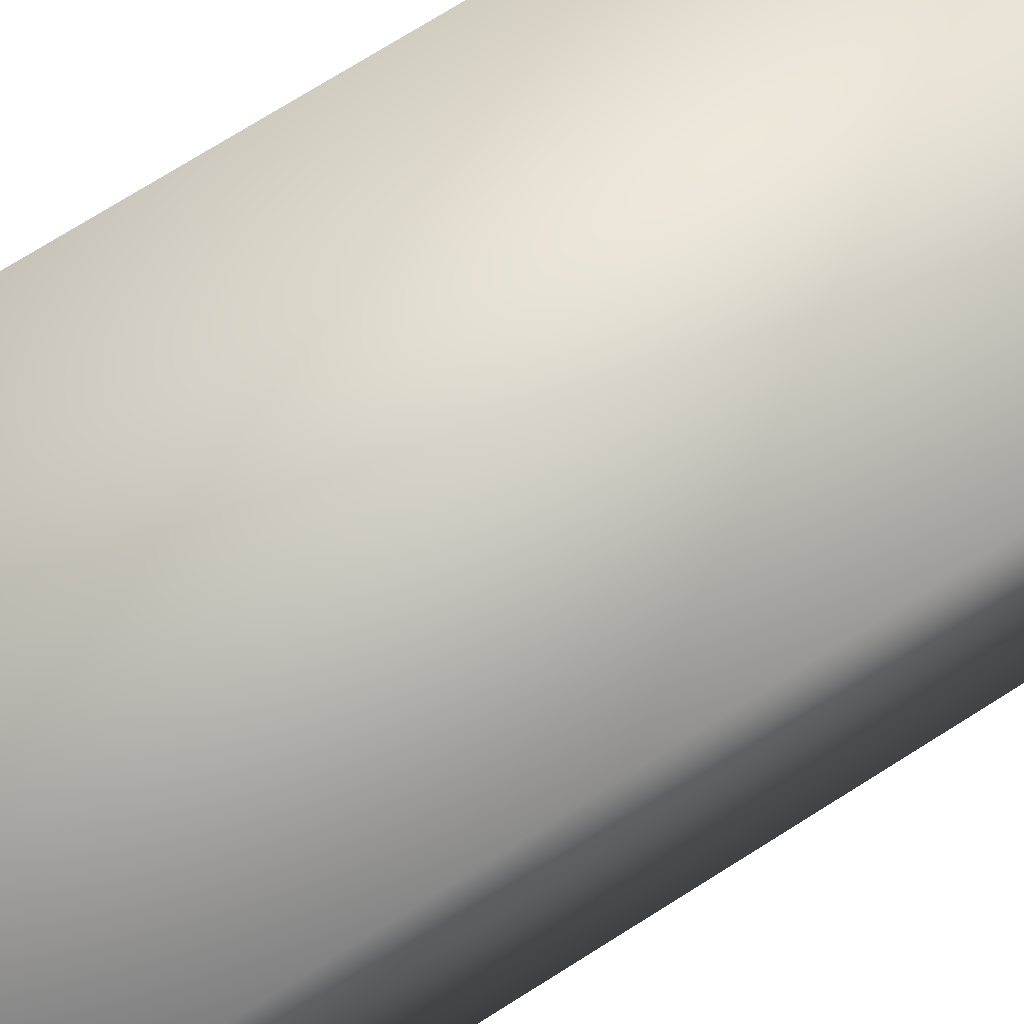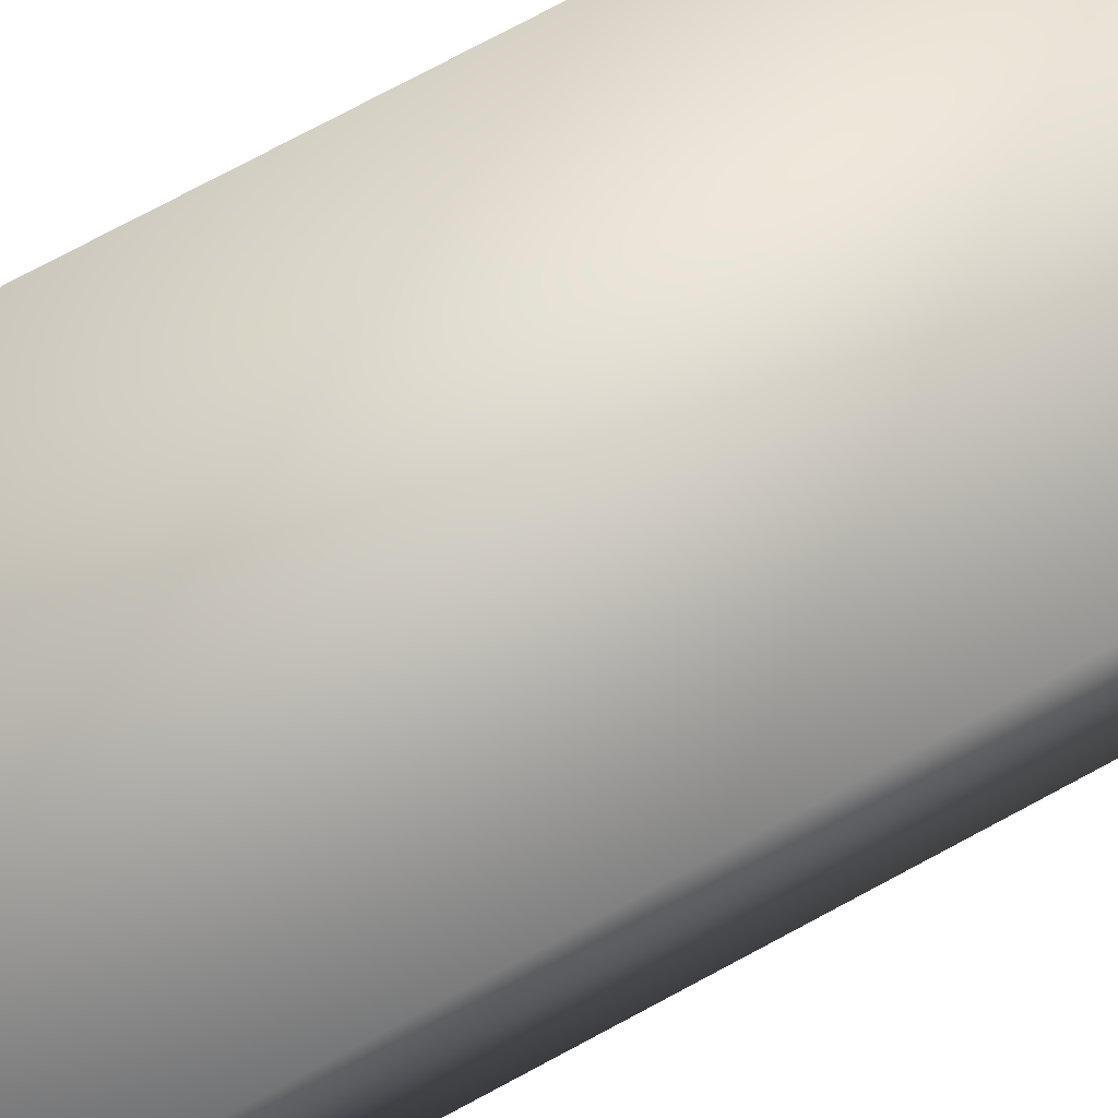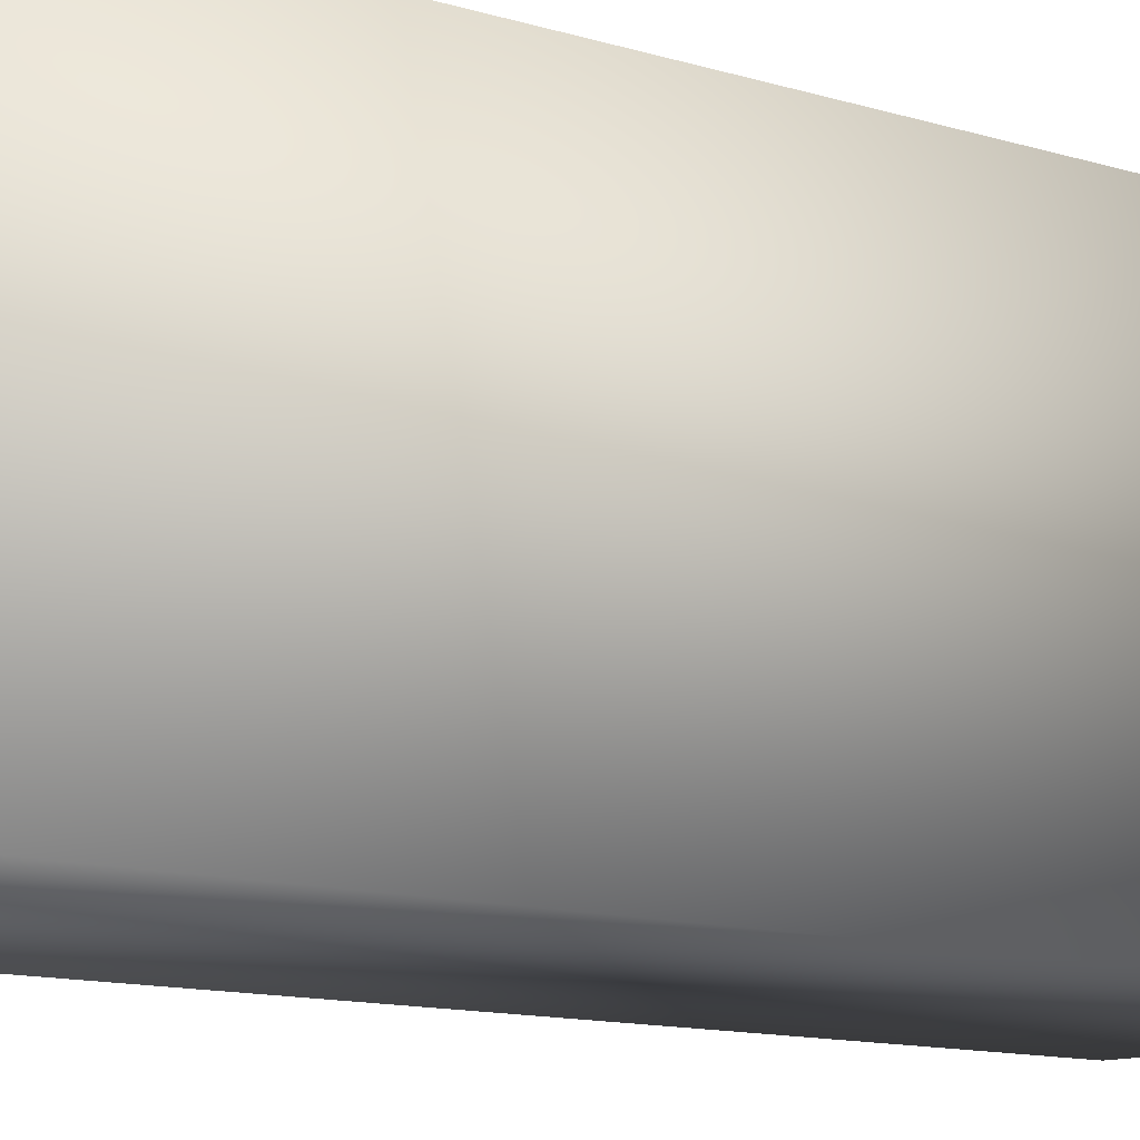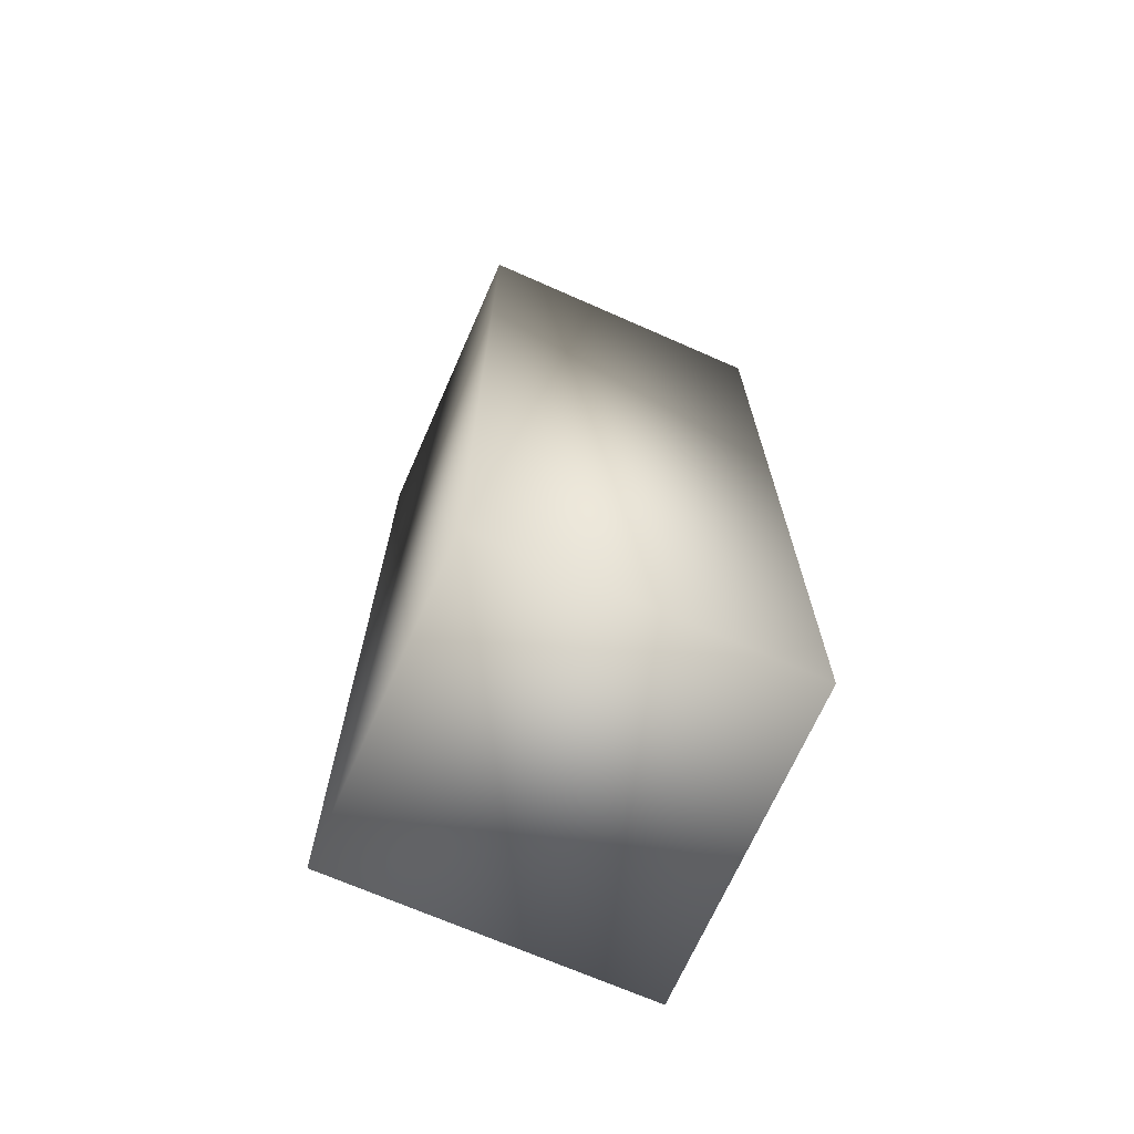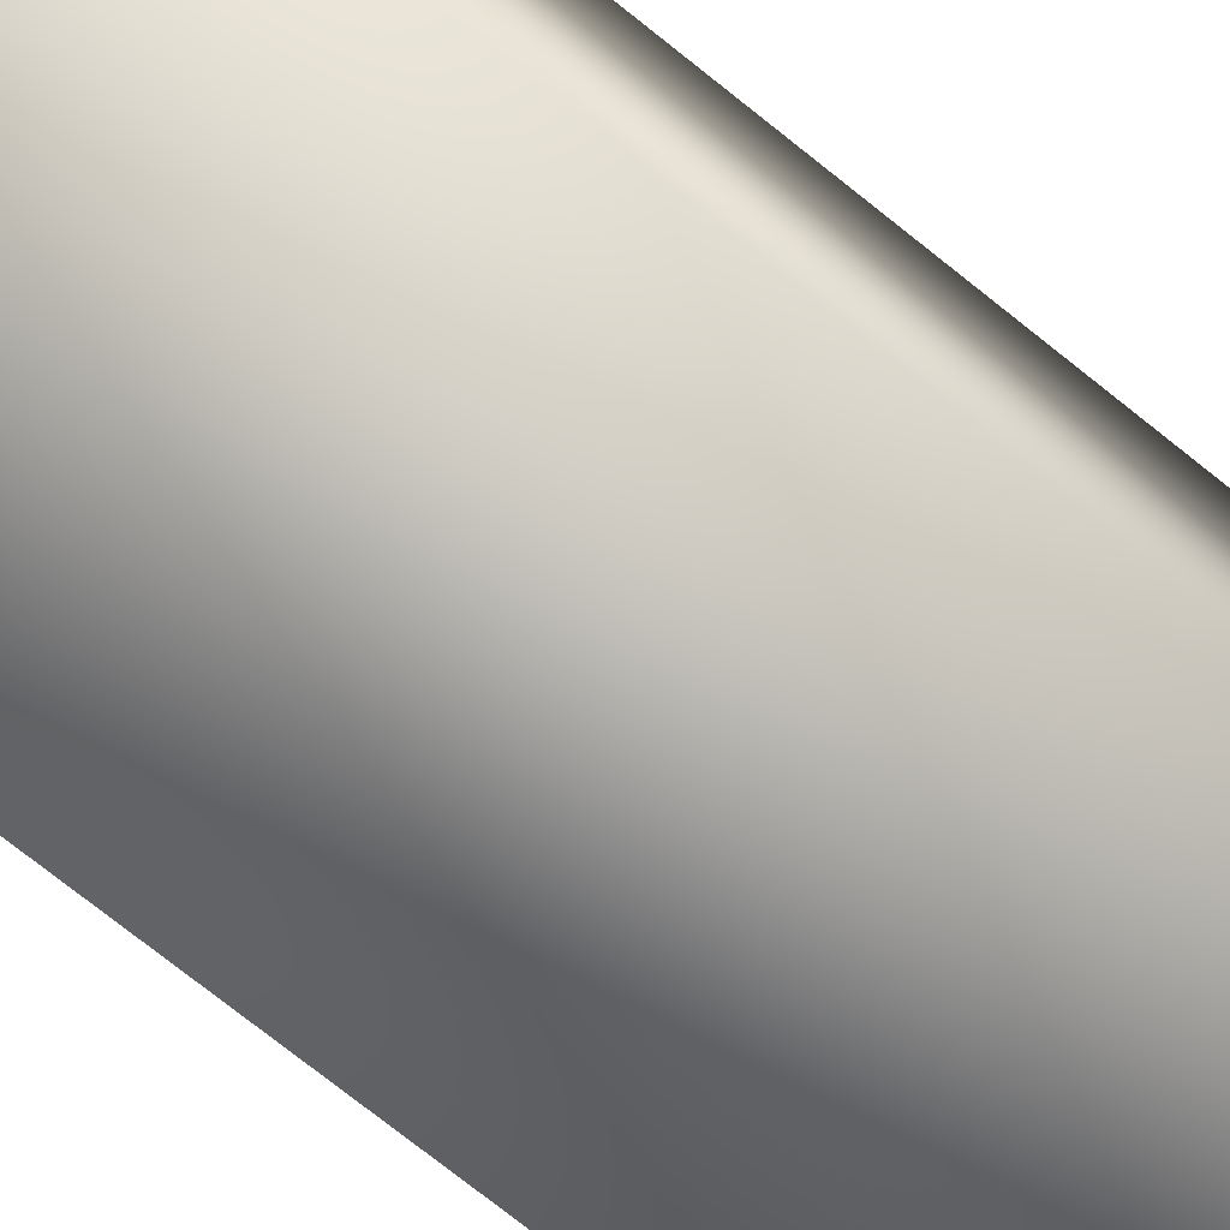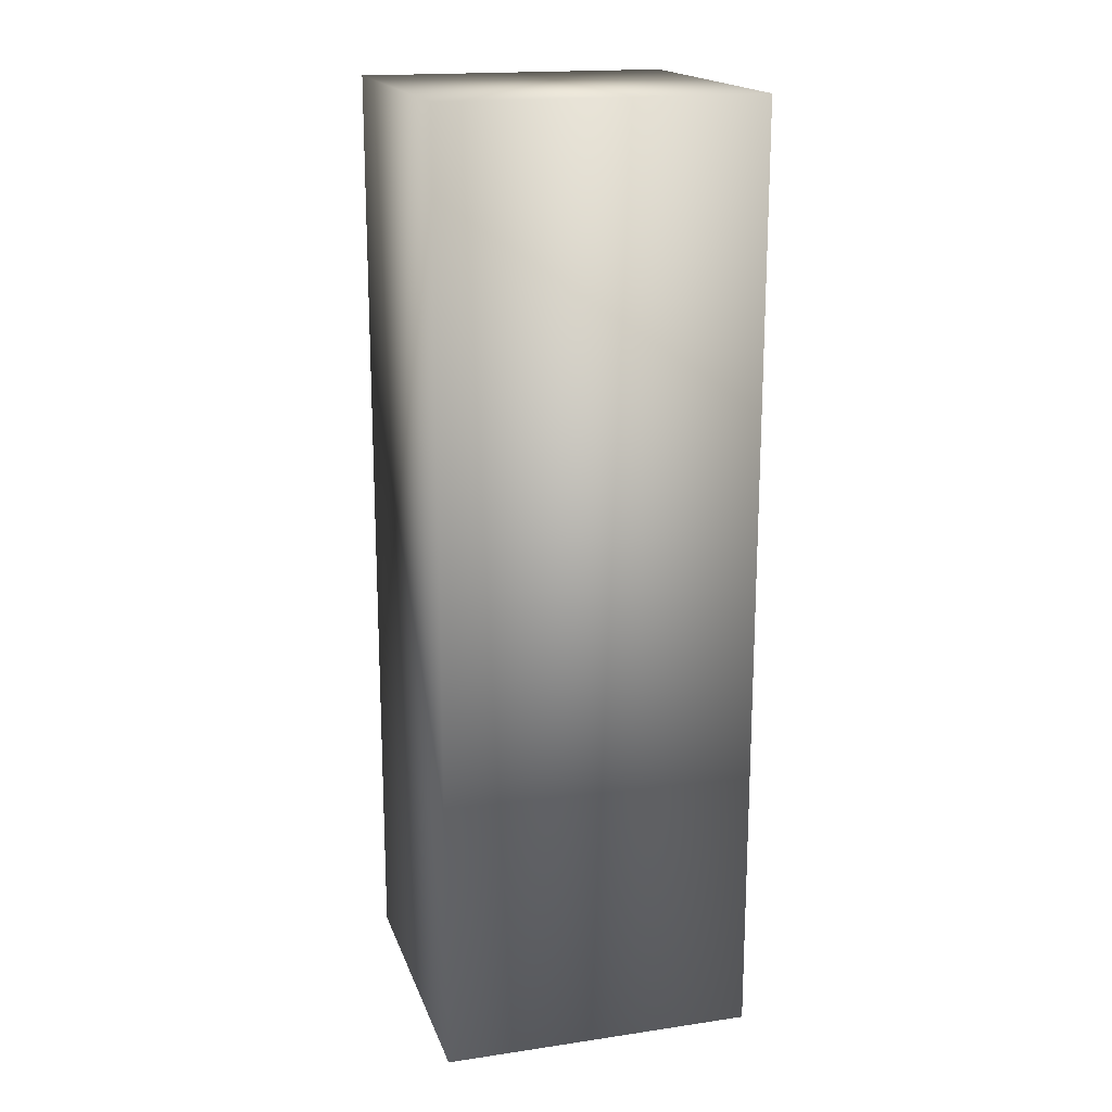
<metadata>
{"format":"obj","ext":"obj","renderer":"f3d","projection":"perspective","resolution":1024,"background":"white","views":[{"elev":72.8,"azim":-122.3,"up":"+Y"},{"elev":76.7,"azim":-118.1,"up":"+Y"},{"elev":-10.1,"azim":-131.4,"up":"+Y"},{"elev":-69.5,"azim":-113.8,"up":"+Z"},{"elev":-75.3,"azim":-128.5,"up":"+Y"},{"elev":17.9,"azim":-106.0,"up":"+Z"}]}
</metadata>
<code>
v  -5.161 -2.58 0.2929
v  -5.161 2.58 0.2929
v  0 2.58 0.2929
v  0 -2.58 0.2929
v  -5.161 -2.58 15.78
v  0 -2.58 15.78
v  0 2.58 15.78
v  -5.161 2.58 15.78
o Object001
g Object001
f 1 2 3
f 3 4 1
f 5 6 7
f 7 8 5
f 1 4 6
f 6 5 1
f 4 3 7
f 7 6 4
f 3 2 8
f 8 7 3
f 2 1 5
f 5 8 2

</code>
